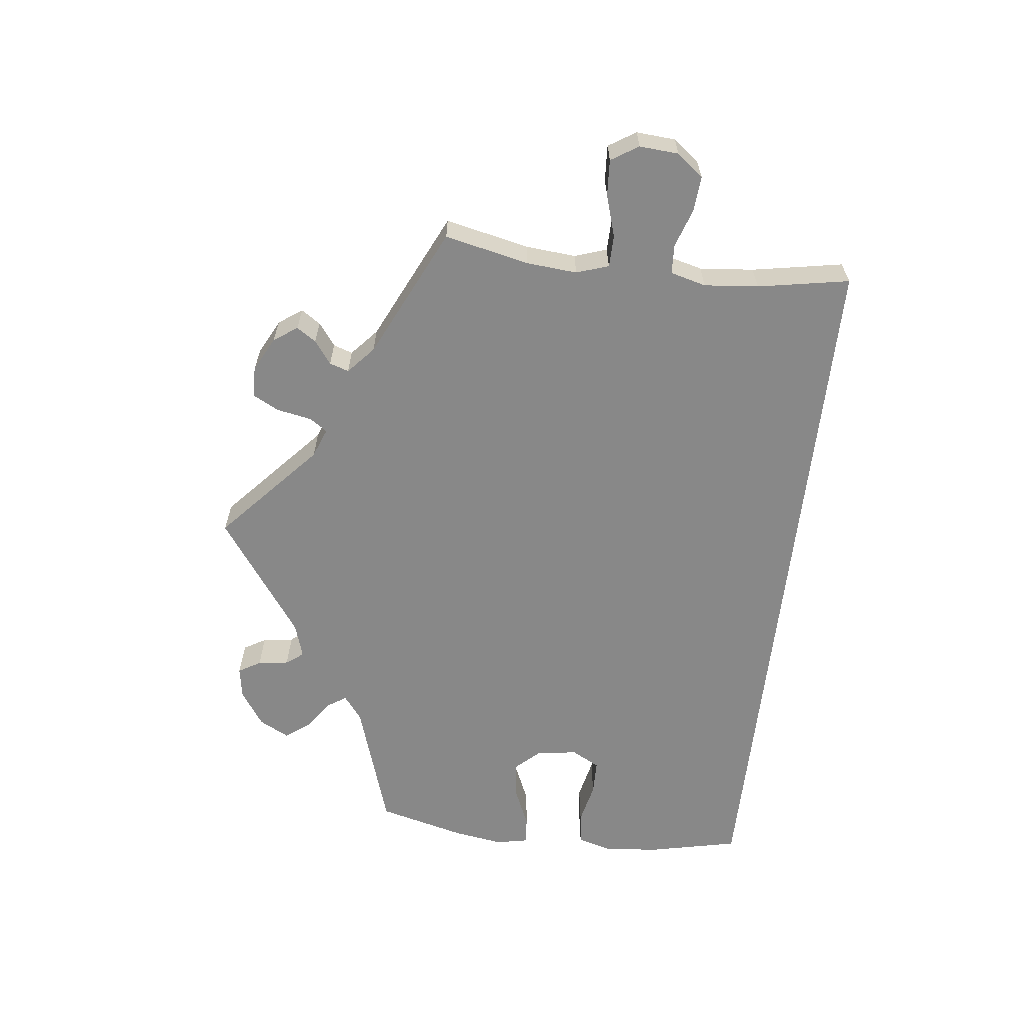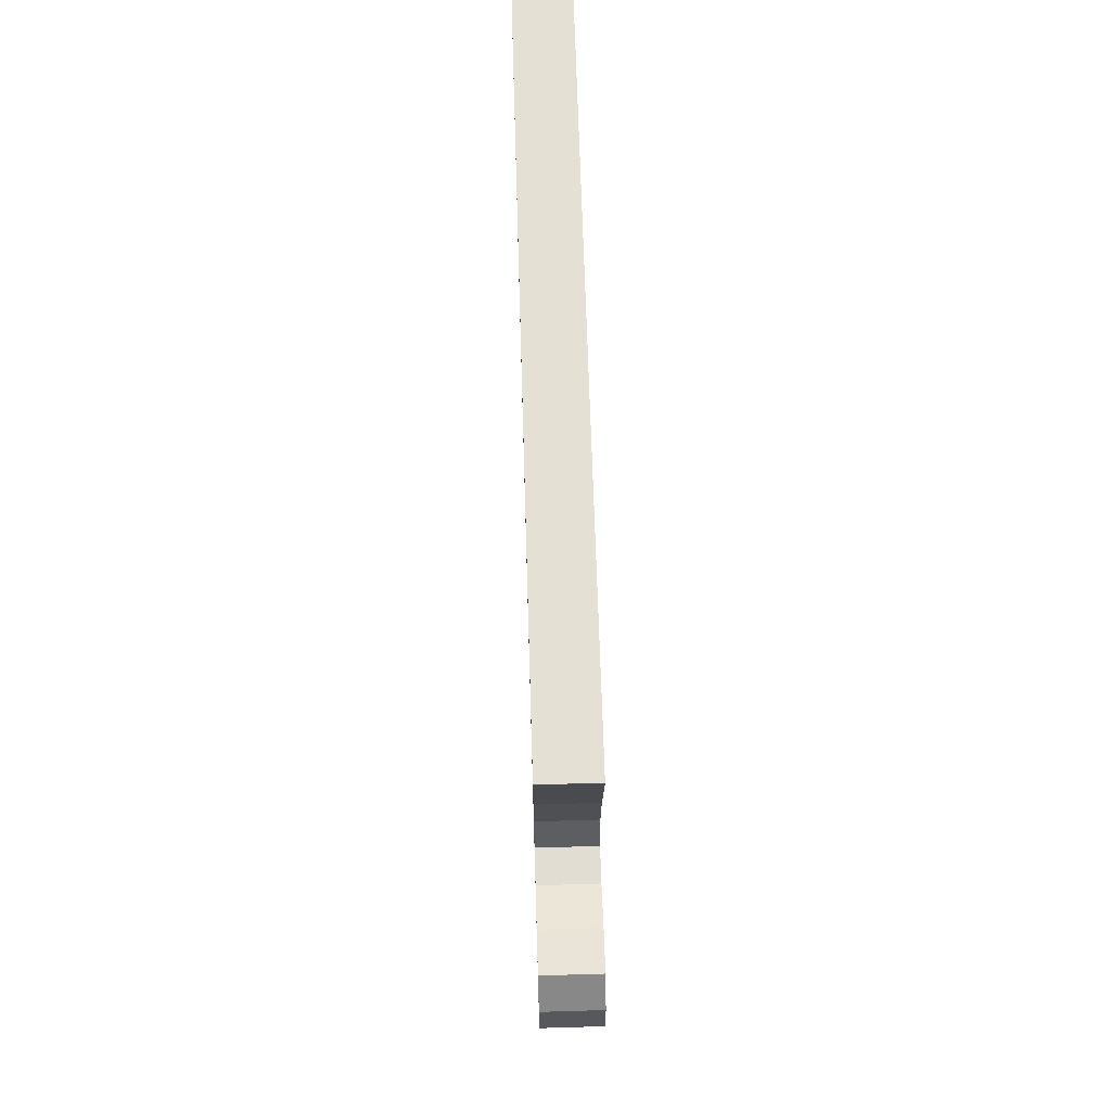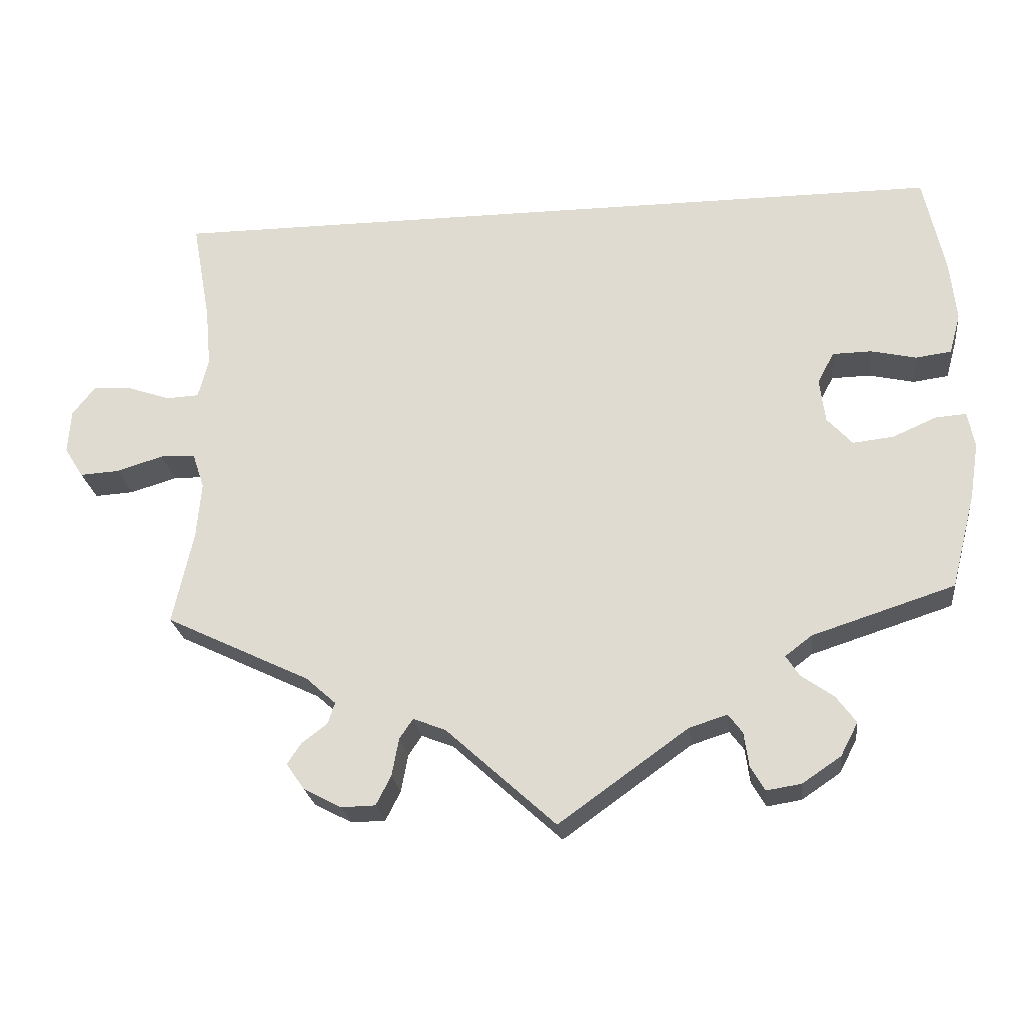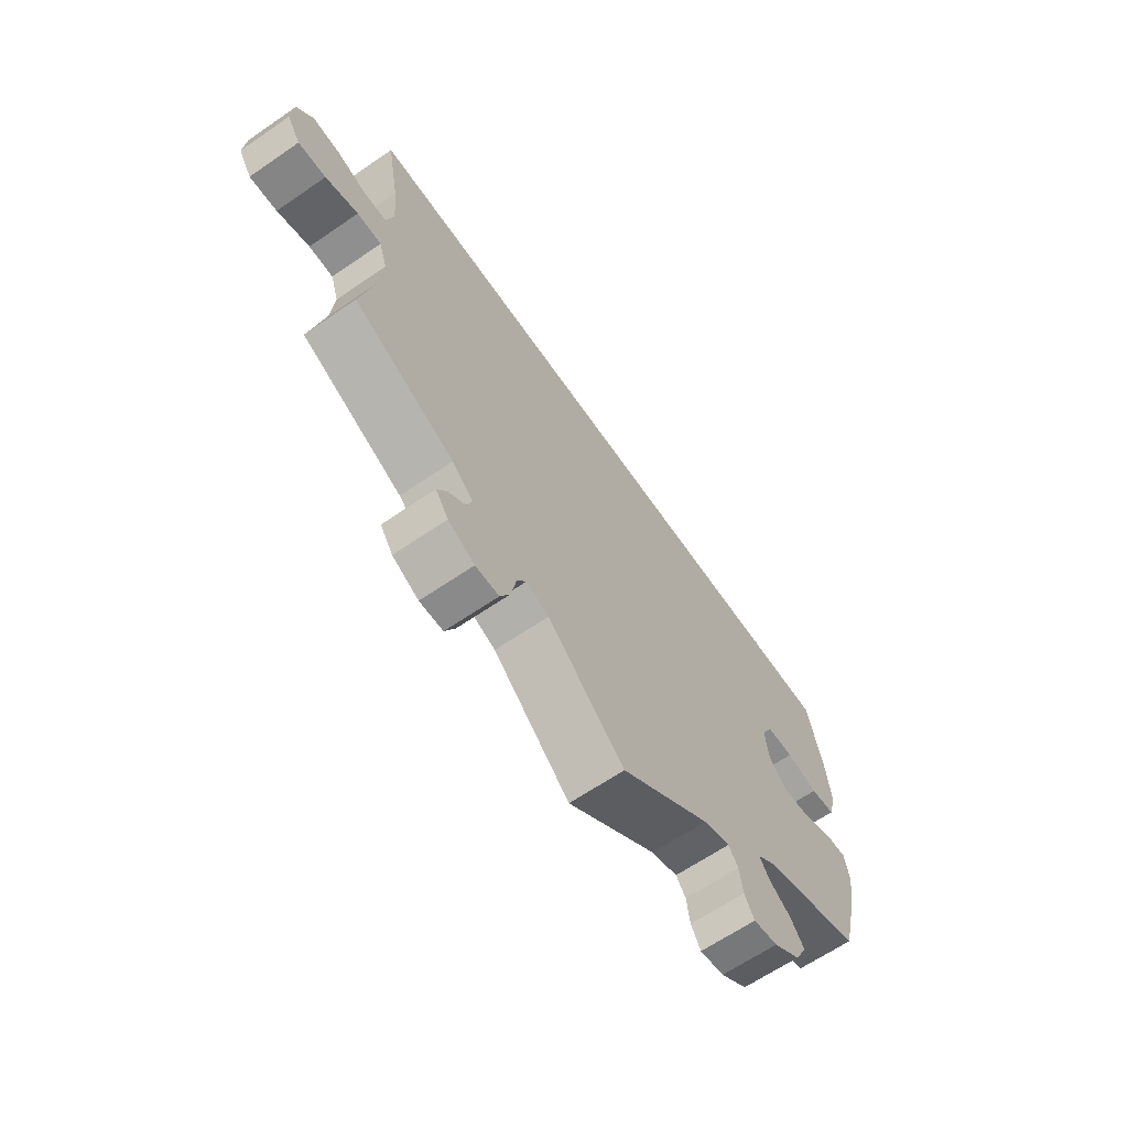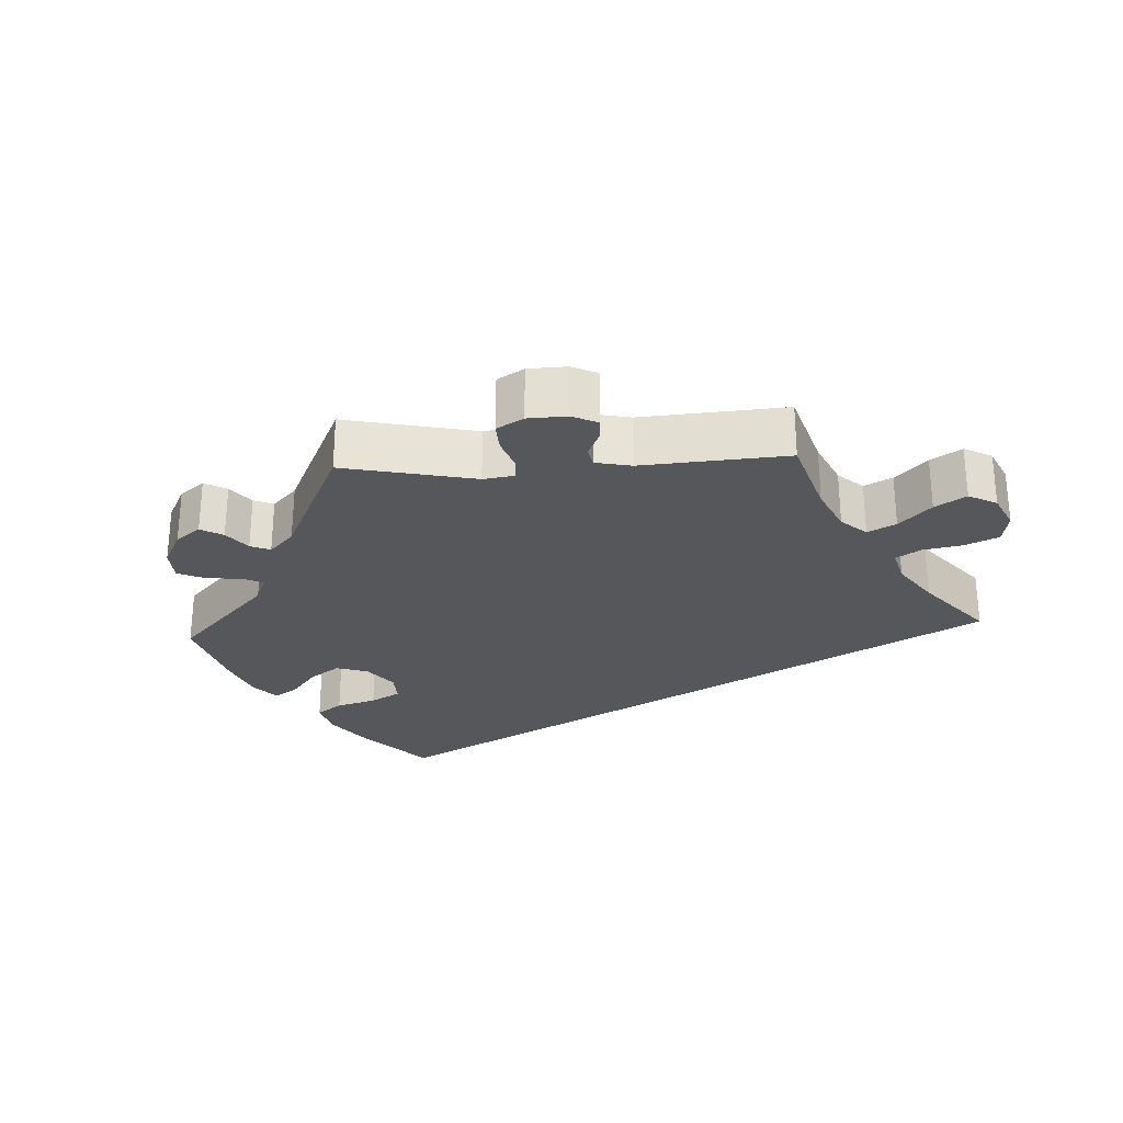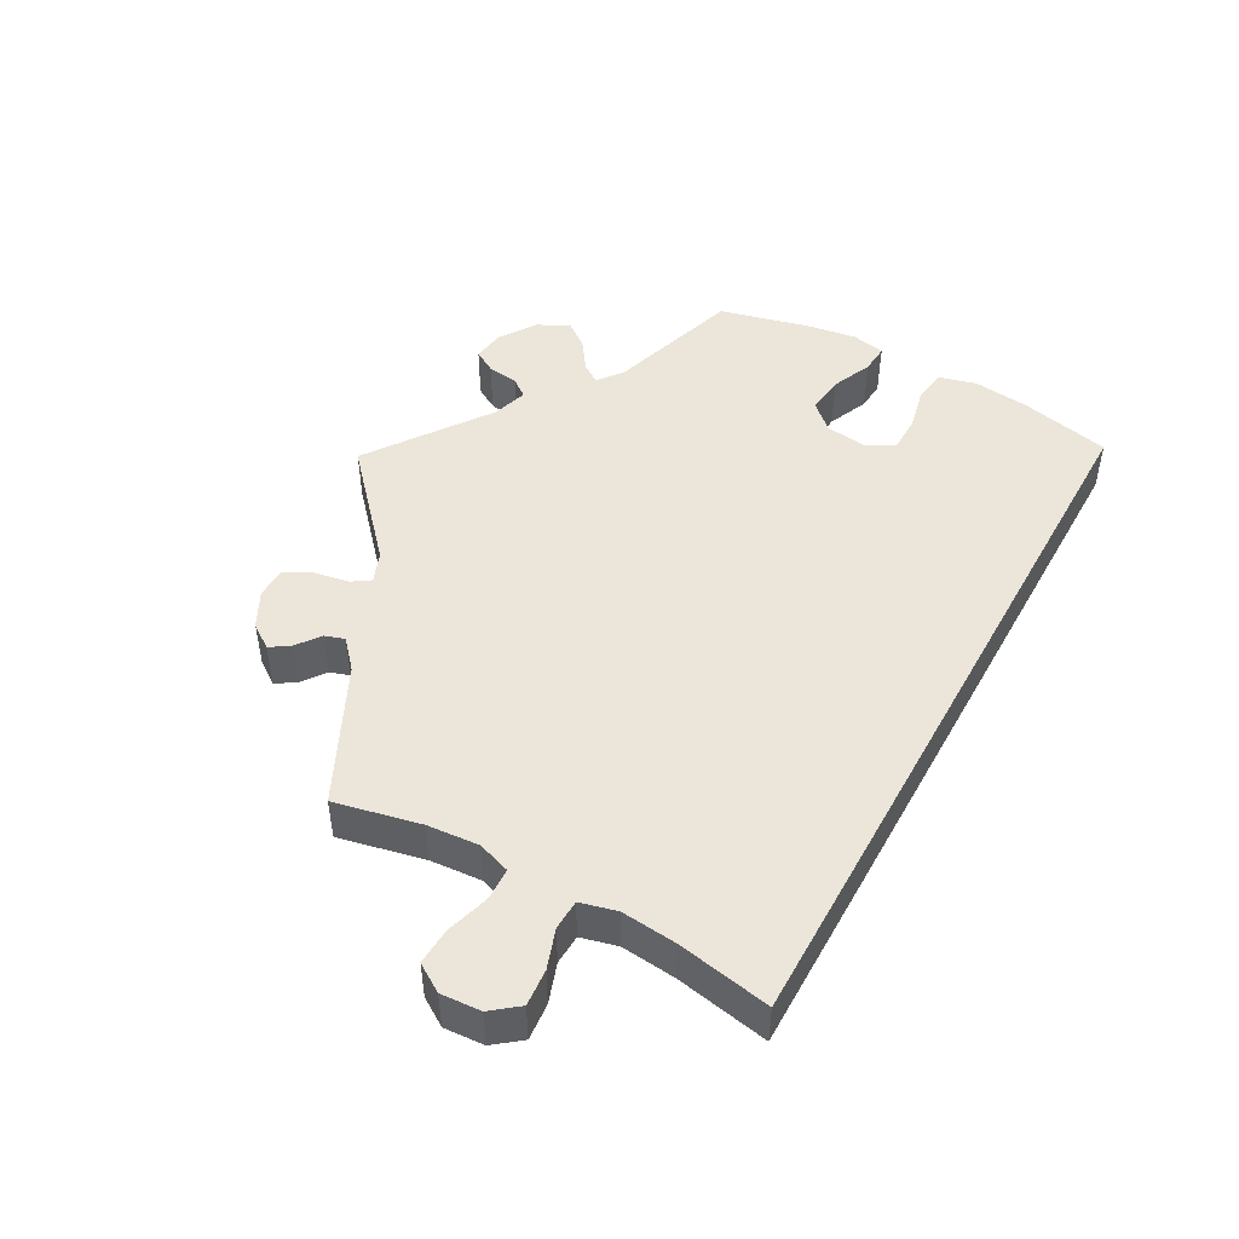
<metadata>
{"format":"obj","ext":"obj","renderer":"f3d","projection":"perspective","resolution":1024,"background":"white","views":[{"elev":-62.7,"azim":-96.6,"up":"+Y"},{"elev":65.4,"azim":-91.7,"up":"+Z"},{"elev":-23.6,"azim":6.9,"up":"+Z"},{"elev":-64.4,"azim":-55.3,"up":"+Z"},{"elev":-26.7,"azim":-147.0,"up":"+Y"},{"elev":48.1,"azim":-61.0,"up":"+Y"}]}
</metadata>
<code>
v -0.475 0.07 -0.171
v -0.469 0.07 -0.1
v -0.484 0.07 -0.055
v -0.528 0.07 -0.054
v -0.587 0.07 -0.072
v -0.637 0.07 -0.075
v -0.661 0.07 -0.037
v -0.657 0.07 0.018
v -0.628 0.07 0.055
v -0.578 0.07 0.051
v -0.525 0.07 0.033
v -0.484 0.07 0.035
v -0.471 0.07 0.085
v -0.478 0.07 0.161
v -0.501 0.07 0.289
v 0.5 0.07 0.289
v 0.527 0.07 0.165
v 0.535 0.07 0.089
v 0.521 0.07 0.038
v 0.476 0.07 0.032
v 0.418 0.07 0.045
v 0.369 0.07 0.044
v 0.348 0.07 0.005
v 0.355 0.07 -0.051
v 0.387 0.07 -0.086
v 0.439 0.07 -0.08
v 0.494 0.07 -0.056
v 0.533 0.07 -0.053
v 0.542 0.07 -0.098
v 0.531 0.07 -0.168
v 0.5 0.07 -0.289
v 0.32 0.07 -0.347
v 0.286 0.07 -0.373
v 0.303 0.07 -0.399
v 0.344 0.07 -0.428
v 0.369 0.07 -0.462
v 0.347 0.07 -0.504
v 0.298 0.07 -0.537
v 0.254 0.07 -0.544
v 0.236 0.07 -0.513
v 0.23 0.07 -0.47
v 0.212 0.07 -0.446
v 0.164 0.07 -0.461
v 0 0.07 -0.578
v -0.139 0.07 -0.452
v -0.18 0.07 -0.436
v -0.197 0.07 -0.461
v -0.206 0.07 -0.509
v -0.225 0.07 -0.546
v -0.268 0.07 -0.547
v -0.316 0.07 -0.522
v -0.339 0.07 -0.489
v -0.321 0.07 -0.462
v -0.289 0.07 -0.438
v -0.28 0.07 -0.411
v -0.318 0.07 -0.377
v -0.501 0.07 -0.289
v -0.475 0 -0.171
v -0.469 0 -0.1
v -0.484 0 -0.055
v -0.528 0 -0.054
v -0.587 0 -0.072
v -0.637 0 -0.075
v -0.661 0 -0.037
v -0.657 0 0.018
v -0.628 0 0.055
v -0.578 0 0.051
v -0.525 0 0.033
v -0.484 0 0.035
v -0.471 0 0.085
v -0.478 0 0.161
v -0.501 0 0.289
v 0.5 0 0.289
v 0.527 0 0.165
v 0.535 0 0.089
v 0.521 0 0.038
v 0.476 0 0.032
v 0.418 0 0.045
v 0.369 0 0.044
v 0.348 0 0.005
v 0.355 0 -0.051
v 0.387 0 -0.086
v 0.439 0 -0.08
v 0.494 0 -0.056
v 0.533 0 -0.053
v 0.542 0 -0.098
v 0.531 0 -0.168
v 0.5 0 -0.289
v 0.32 0 -0.347
v 0.286 0 -0.373
v 0.303 0 -0.399
v 0.344 0 -0.428
v 0.369 0 -0.462
v 0.347 0 -0.504
v 0.298 0 -0.537
v 0.254 0 -0.544
v 0.236 0 -0.513
v 0.23 0 -0.47
v 0.212 0 -0.446
v 0.164 0 -0.461
v 0 0 -0.578
v -0.139 0 -0.452
v -0.18 0 -0.436
v -0.197 0 -0.461
v -0.206 0 -0.509
v -0.225 0 -0.546
v -0.268 0 -0.547
v -0.316 0 -0.522
v -0.339 0 -0.489
v -0.321 0 -0.462
v -0.289 0 -0.438
v -0.28 0 -0.411
v -0.318 0 -0.377
v -0.501 0 -0.289
f 56 57 1
f 55 56 1 2
f 51 52 53 54
f 51 54 55
f 50 51 55
f 47 48 49 50
f 46 47 50 55
f 43 44 45
f 42 43 45 46
f 38 39 40 41
f 38 41 42
f 37 38 42
f 34 35 36 37
f 33 34 37 42
f 29 30 31 32
f 29 32 33
f 26 27 28 29
f 25 26 29 33
f 24 25 33 42
f 18 19 20 21
f 18 21 22
f 17 18 22
f 14 15 16 17
f 13 14 17 22
f 12 13 22 23
f 8 9 10 11
f 4 5 6 7
f 3 4 7 8
f 46 55 2 3
f 42 46 3
f 24 42 3
f 11 12 23 24
f 3 8 11 24
f 58 114 113
f 59 58 113 112
f 111 110 109 108
f 112 111 108
f 112 108 107
f 107 106 105 104
f 112 107 104 103
f 102 101 100
f 103 102 100 99
f 98 97 96 95
f 99 98 95
f 99 95 94
f 94 93 92 91
f 99 94 91 90
f 89 88 87 86
f 90 89 86
f 86 85 84 83
f 90 86 83 82
f 99 90 82 81
f 78 77 76 75
f 79 78 75
f 79 75 74
f 74 73 72 71
f 79 74 71 70
f 80 79 70 69
f 68 67 66 65
f 64 63 62 61
f 65 64 61 60
f 60 59 112 103
f 60 103 99
f 60 99 81
f 81 80 69 68
f 81 68 65 60
f 1 58 59 2
f 2 59 60 3
f 3 60 61 4
f 4 61 62 5
f 5 62 63 6
f 6 63 64 7
f 7 64 65 8
f 8 65 66 9
f 9 66 67 10
f 10 67 68 11
f 11 68 69 12
f 12 69 70 13
f 13 70 71 14
f 14 71 72 15
f 15 72 73 16
f 16 73 74 17
f 17 74 75 18
f 18 75 76 19
f 19 76 77 20
f 20 77 78 21
f 21 78 79 22
f 22 79 80 23
f 23 80 81 24
f 24 81 82 25
f 25 82 83 26
f 26 83 84 27
f 27 84 85 28
f 28 85 86 29
f 29 86 87 30
f 30 87 88 31
f 31 88 89 32
f 32 89 90 33
f 33 90 91 34
f 34 91 92 35
f 35 92 93 36
f 36 93 94 37
f 37 94 95 38
f 38 95 96 39
f 39 96 97 40
f 40 97 98 41
f 41 98 99 42
f 42 99 100 43
f 43 100 101 44
f 44 101 102 45
f 45 102 103 46
f 46 103 104 47
f 47 104 105 48
f 48 105 106 49
f 49 106 107 50
f 50 107 108 51
f 51 108 109 52
f 52 109 110 53
f 53 110 111 54
f 54 111 112 55
f 55 112 113 56
f 56 113 114 57
f 57 114 58 1

</code>
